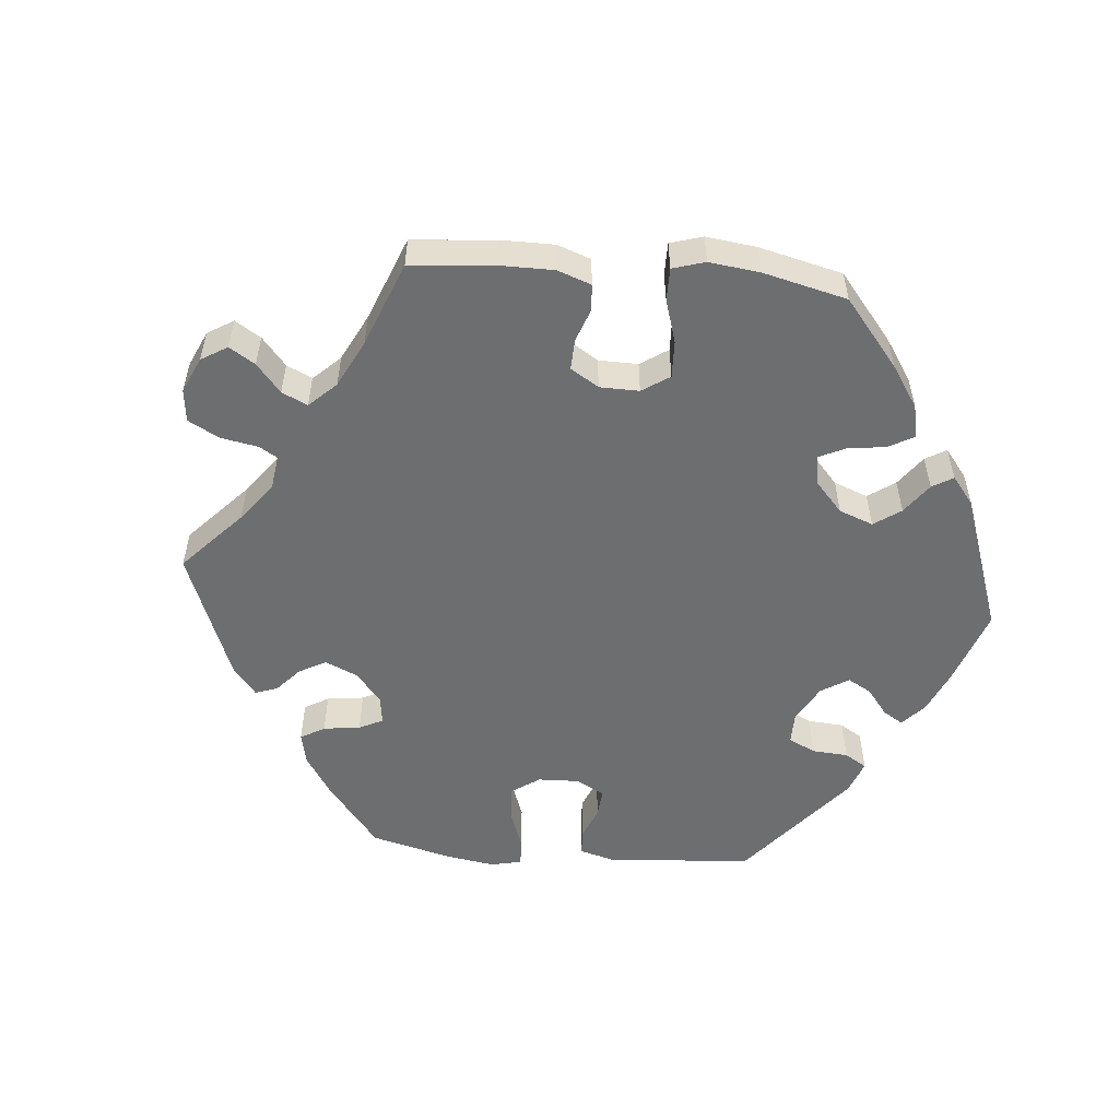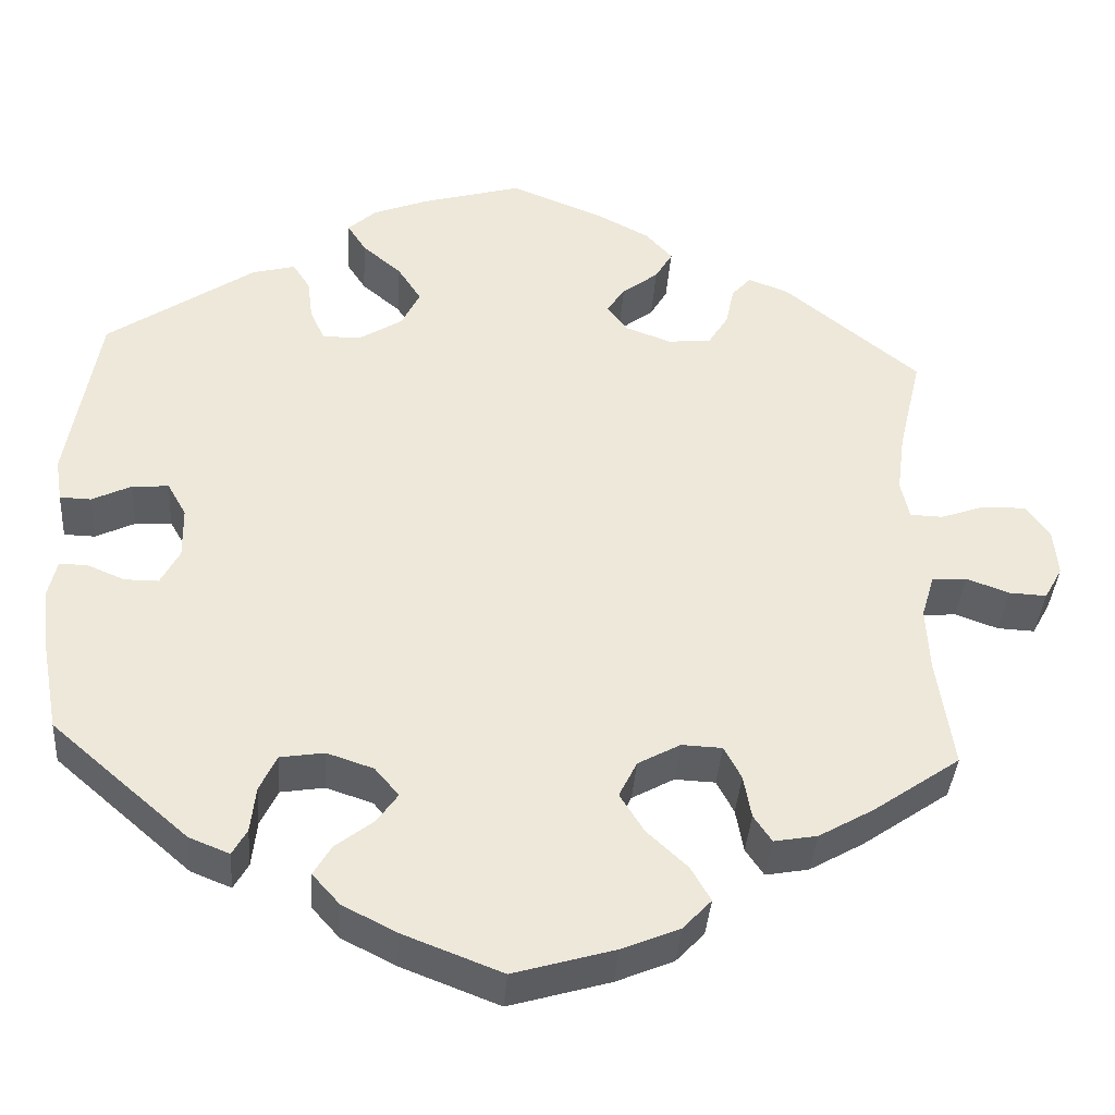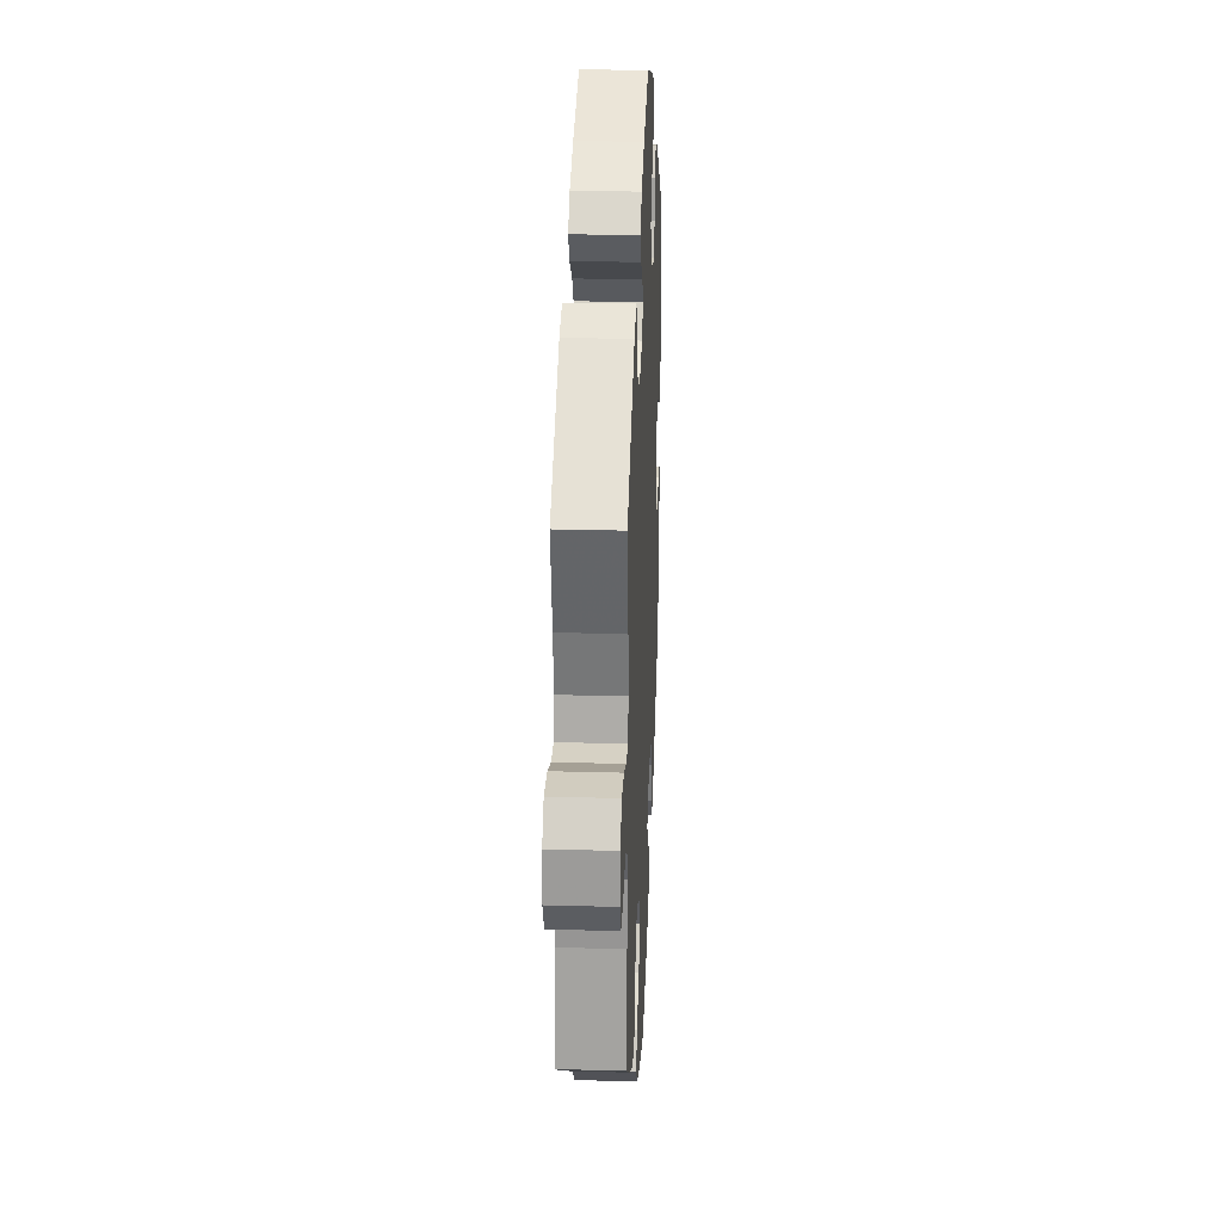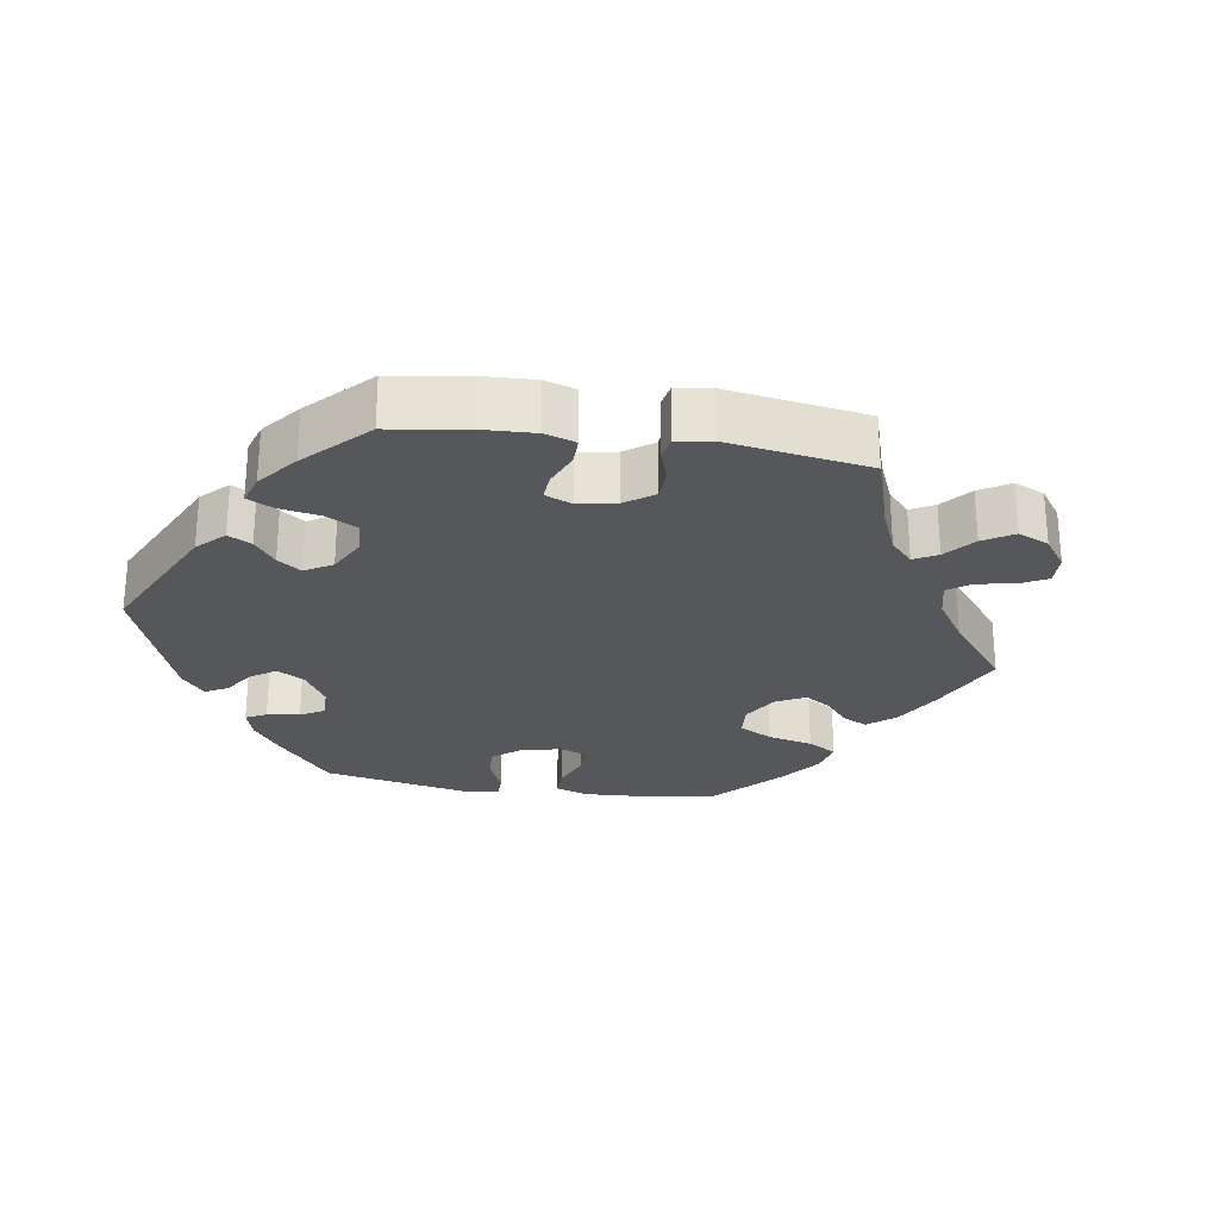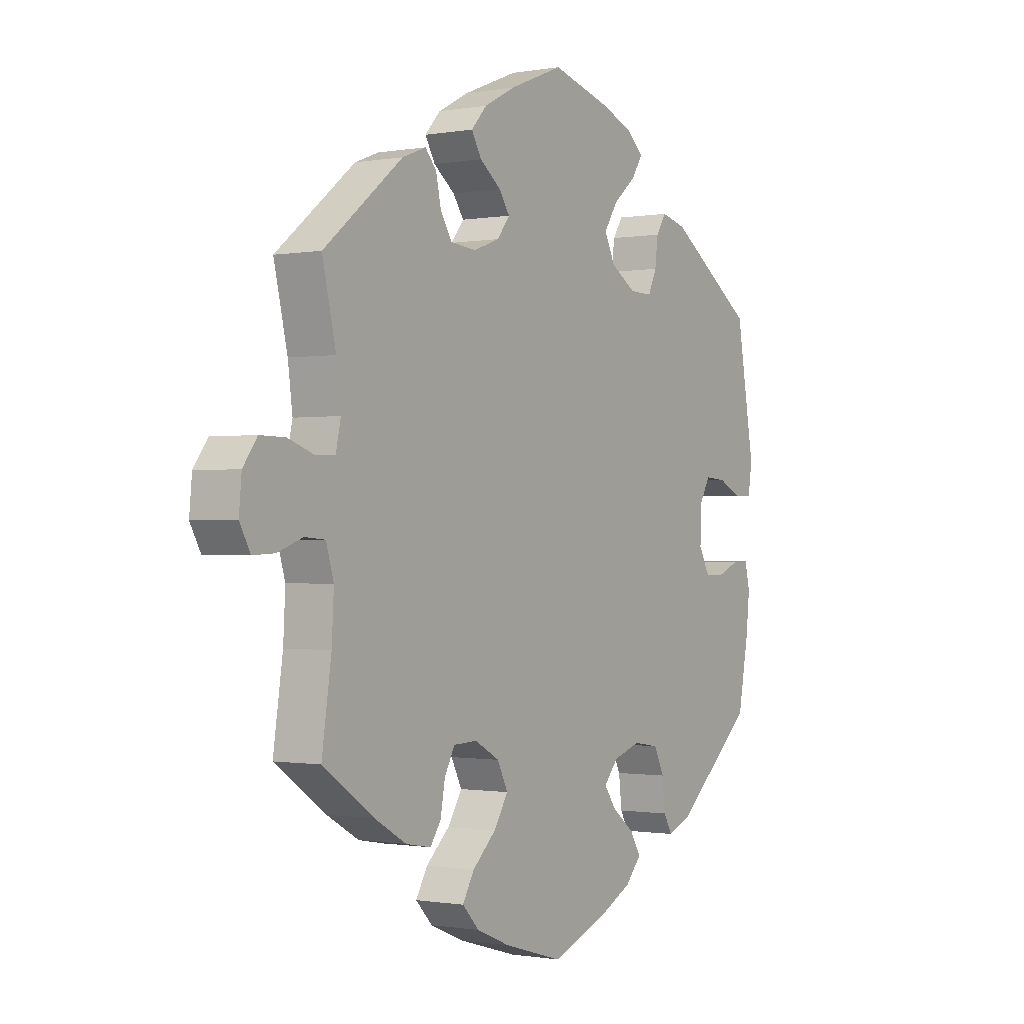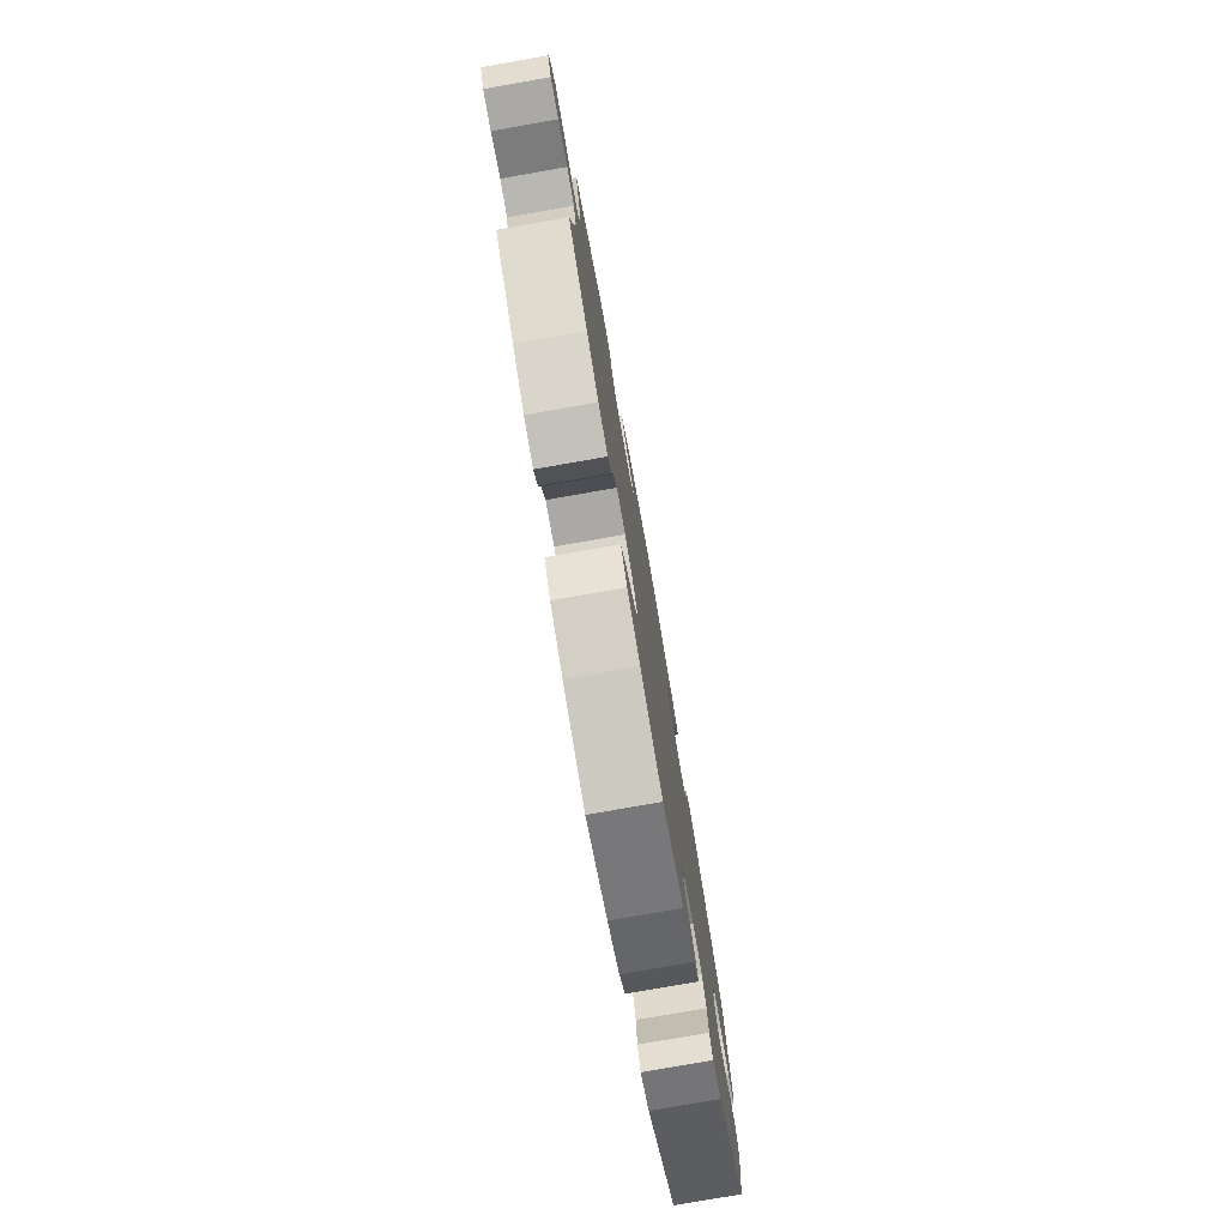
<metadata>
{"format":"obj","ext":"obj","renderer":"f3d","projection":"perspective","resolution":1024,"background":"white","views":[{"elev":-54.2,"azim":145.0,"up":"+Y"},{"elev":-37.9,"azim":-4.0,"up":"+Z"},{"elev":25.2,"azim":92.6,"up":"+Z"},{"elev":-26.6,"azim":21.1,"up":"+Y"},{"elev":-0.7,"azim":123.2,"up":"+Z"},{"elev":-78.0,"azim":99.9,"up":"+Z"}]}
</metadata>
<code>
v -0.113 0.07 -0.534
v -0.176 0.07 -0.502
v -0.208 0.07 -0.466
v -0.187 0.07 -0.431
v -0.143 0.07 -0.397
v -0.119 0.07 -0.363
v -0.147 0.07 -0.33
v -0.201 0.07 -0.312
v -0.252 0.07 -0.32
v -0.272 0.07 -0.362
v -0.278 0.07 -0.415
v -0.295 0.07 -0.445
v -0.342 0.07 -0.426
v -0.5 0.07 -0.289
v -0.521 0.07 -0.176
v -0.528 0.07 -0.11
v -0.518 0.07 -0.067
v -0.485 0.07 -0.068
v -0.442 0.07 -0.086
v -0.403 0.07 -0.086
v -0.381 0.07 -0.045
v -0.382 0.07 0.015
v -0.404 0.07 0.054
v -0.446 0.07 0.051
v -0.492 0.07 0.029
v -0.528 0.07 0.03
v -0.536 0.07 0.08
v -0.5 0.07 0.289
v -0.329 0.07 0.405
v -0.279 0.07 0.418
v -0.259 0.07 0.387
v -0.253 0.07 0.339
v -0.236 0.07 0.302
v -0.191 0.07 0.303
v -0.141 0.07 0.334
v -0.12 0.07 0.377
v -0.147 0.07 0.419
v -0.192 0.07 0.457
v -0.214 0.07 0.491
v -0.181 0.07 0.521
v -0.116 0.07 0.546
v -0.001 0.07 0.578
v 0.107 0.07 0.535
v 0.168 0.07 0.503
v 0.199 0.07 0.469
v 0.179 0.07 0.435
v 0.137 0.07 0.403
v 0.116 0.07 0.372
v 0.141 0.07 0.34
v 0.193 0.07 0.321
v 0.243 0.07 0.326
v 0.266 0.07 0.363
v 0.276 0.07 0.409
v 0.298 0.07 0.434
v 0.345 0.07 0.416
v 0.501 0.07 0.29
v 0.474 0.07 0.174
v 0.465 0.07 0.105
v 0.475 0.07 0.06
v 0.513 0.07 0.059
v 0.564 0.07 0.077
v 0.614 0.07 0.078
v 0.642 0.07 0.04
v 0.647 0.07 -0.015
v 0.626 0.07 -0.053
v 0.583 0.07 -0.051
v 0.533 0.07 -0.033
v 0.493 0.07 -0.036
v 0.478 0.07 -0.086
v 0.482 0.07 -0.161
v 0.501 0.07 -0.289
v 0.4 0.07 -0.359
v 0.337 0.07 -0.395
v 0.287 0.07 -0.404
v 0.266 0.07 -0.373
v 0.257 0.07 -0.323
v 0.237 0.07 -0.285
v 0.19 0.07 -0.283
v 0.141 0.07 -0.31
v 0.12 0.07 -0.352
v 0.148 0.07 -0.397
v 0.195 0.07 -0.441
v 0.218 0.07 -0.481
v 0.185 0.07 -0.516
v 0.118 0.07 -0.544
v 0.001 0.07 -0.578
v -0.113 0 -0.534
v -0.176 0 -0.502
v -0.208 0 -0.466
v -0.187 0 -0.431
v -0.143 0 -0.397
v -0.119 0 -0.363
v -0.147 0 -0.33
v -0.201 0 -0.312
v -0.252 0 -0.32
v -0.272 0 -0.362
v -0.278 0 -0.415
v -0.295 0 -0.445
v -0.342 0 -0.426
v -0.5 0 -0.289
v -0.521 0 -0.176
v -0.528 0 -0.11
v -0.518 0 -0.067
v -0.485 0 -0.068
v -0.442 0 -0.086
v -0.403 0 -0.086
v -0.381 0 -0.045
v -0.382 0 0.015
v -0.404 0 0.054
v -0.446 0 0.051
v -0.492 0 0.029
v -0.528 0 0.03
v -0.536 0 0.08
v -0.5 0 0.289
v -0.329 0 0.405
v -0.279 0 0.418
v -0.259 0 0.387
v -0.253 0 0.339
v -0.236 0 0.302
v -0.191 0 0.303
v -0.141 0 0.334
v -0.12 0 0.377
v -0.147 0 0.419
v -0.192 0 0.457
v -0.214 0 0.491
v -0.181 0 0.521
v -0.116 0 0.546
v -0.001 0 0.578
v 0.107 0 0.535
v 0.168 0 0.503
v 0.199 0 0.469
v 0.179 0 0.435
v 0.137 0 0.403
v 0.116 0 0.372
v 0.141 0 0.34
v 0.193 0 0.321
v 0.243 0 0.326
v 0.266 0 0.363
v 0.276 0 0.409
v 0.298 0 0.434
v 0.345 0 0.416
v 0.501 0 0.29
v 0.474 0 0.174
v 0.465 0 0.105
v 0.475 0 0.06
v 0.513 0 0.059
v 0.564 0 0.077
v 0.614 0 0.078
v 0.642 0 0.04
v 0.647 0 -0.015
v 0.626 0 -0.053
v 0.583 0 -0.051
v 0.533 0 -0.033
v 0.493 0 -0.036
v 0.478 0 -0.086
v 0.482 0 -0.161
v 0.501 0 -0.289
v 0.4 0 -0.359
v 0.337 0 -0.395
v 0.287 0 -0.404
v 0.266 0 -0.373
v 0.257 0 -0.323
v 0.237 0 -0.285
v 0.19 0 -0.283
v 0.141 0 -0.31
v 0.12 0 -0.352
v 0.148 0 -0.397
v 0.195 0 -0.441
v 0.218 0 -0.481
v 0.185 0 -0.516
v 0.118 0 -0.544
v 0.001 0 -0.578
f 81 82 83 84
f 80 81 84 85
f 73 74 75 76
f 73 76 77
f 70 71 72 73
f 69 70 73 77
f 68 69 77 78
f 64 65 66 67
f 64 67 68
f 63 64 68
f 60 61 62 63
f 59 60 63 68
f 58 59 68 78
f 54 55 56 57
f 52 53 54 57
f 51 52 57 58
f 50 51 58 78
f 44 45 46 47
f 44 47 48
f 43 44 48
f 42 43 48
f 41 42 48
f 40 41 48 49
f 37 38 39 40
f 36 37 40 49
f 29 30 31 32
f 29 32 33
f 28 29 33
f 27 28 33 34
f 24 25 26 27
f 23 24 27 34
f 16 17 18 19
f 16 19 20
f 15 16 20
f 14 15 20
f 13 14 20 21
f 10 11 12 13
f 9 10 13 21
f 2 3 4 5
f 2 5 6
f 1 2 6
f 80 85 86 1
f 49 50 78 79
f 35 36 49 79
f 22 23 34 35
f 8 9 21 22
f 7 8 22 35
f 6 7 35 79
f 1 6 79 80
f 170 169 168 167
f 171 170 167 166
f 162 161 160 159
f 163 162 159
f 159 158 157 156
f 163 159 156 155
f 164 163 155 154
f 153 152 151 150
f 154 153 150
f 154 150 149
f 149 148 147 146
f 154 149 146 145
f 164 154 145 144
f 143 142 141 140
f 143 140 139 138
f 144 143 138 137
f 164 144 137 136
f 133 132 131 130
f 134 133 130
f 134 130 129
f 134 129 128
f 134 128 127
f 135 134 127 126
f 126 125 124 123
f 135 126 123 122
f 118 117 116 115
f 119 118 115
f 119 115 114
f 120 119 114 113
f 113 112 111 110
f 120 113 110 109
f 105 104 103 102
f 106 105 102
f 106 102 101
f 106 101 100
f 107 106 100 99
f 99 98 97 96
f 107 99 96 95
f 91 90 89 88
f 92 91 88
f 92 88 87
f 87 172 171 166
f 165 164 136 135
f 165 135 122 121
f 121 120 109 108
f 108 107 95 94
f 121 108 94 93
f 165 121 93 92
f 166 165 92 87
f 1 87 88 2
f 2 88 89 3
f 3 89 90 4
f 4 90 91 5
f 5 91 92 6
f 6 92 93 7
f 7 93 94 8
f 8 94 95 9
f 9 95 96 10
f 10 96 97 11
f 11 97 98 12
f 12 98 99 13
f 13 99 100 14
f 14 100 101 15
f 15 101 102 16
f 16 102 103 17
f 17 103 104 18
f 18 104 105 19
f 19 105 106 20
f 20 106 107 21
f 21 107 108 22
f 22 108 109 23
f 23 109 110 24
f 24 110 111 25
f 25 111 112 26
f 26 112 113 27
f 27 113 114 28
f 28 114 115 29
f 29 115 116 30
f 30 116 117 31
f 31 117 118 32
f 32 118 119 33
f 33 119 120 34
f 34 120 121 35
f 35 121 122 36
f 36 122 123 37
f 37 123 124 38
f 38 124 125 39
f 39 125 126 40
f 40 126 127 41
f 41 127 128 42
f 42 128 129 43
f 43 129 130 44
f 44 130 131 45
f 45 131 132 46
f 46 132 133 47
f 47 133 134 48
f 48 134 135 49
f 49 135 136 50
f 50 136 137 51
f 51 137 138 52
f 52 138 139 53
f 53 139 140 54
f 54 140 141 55
f 55 141 142 56
f 56 142 143 57
f 57 143 144 58
f 58 144 145 59
f 59 145 146 60
f 60 146 147 61
f 61 147 148 62
f 62 148 149 63
f 63 149 150 64
f 64 150 151 65
f 65 151 152 66
f 66 152 153 67
f 67 153 154 68
f 68 154 155 69
f 69 155 156 70
f 70 156 157 71
f 71 157 158 72
f 72 158 159 73
f 73 159 160 74
f 74 160 161 75
f 75 161 162 76
f 76 162 163 77
f 77 163 164 78
f 78 164 165 79
f 79 165 166 80
f 80 166 167 81
f 81 167 168 82
f 82 168 169 83
f 83 169 170 84
f 84 170 171 85
f 85 171 172 86
f 86 172 87 1

</code>
